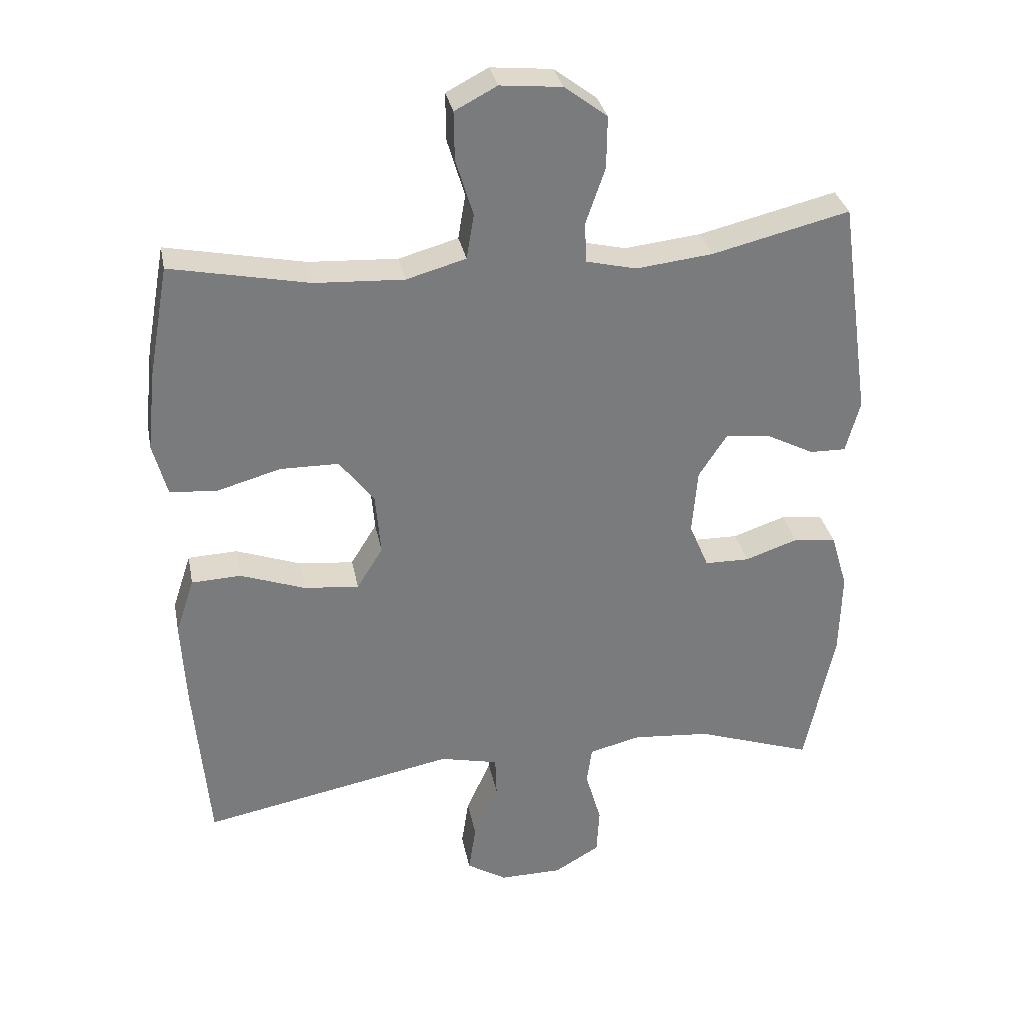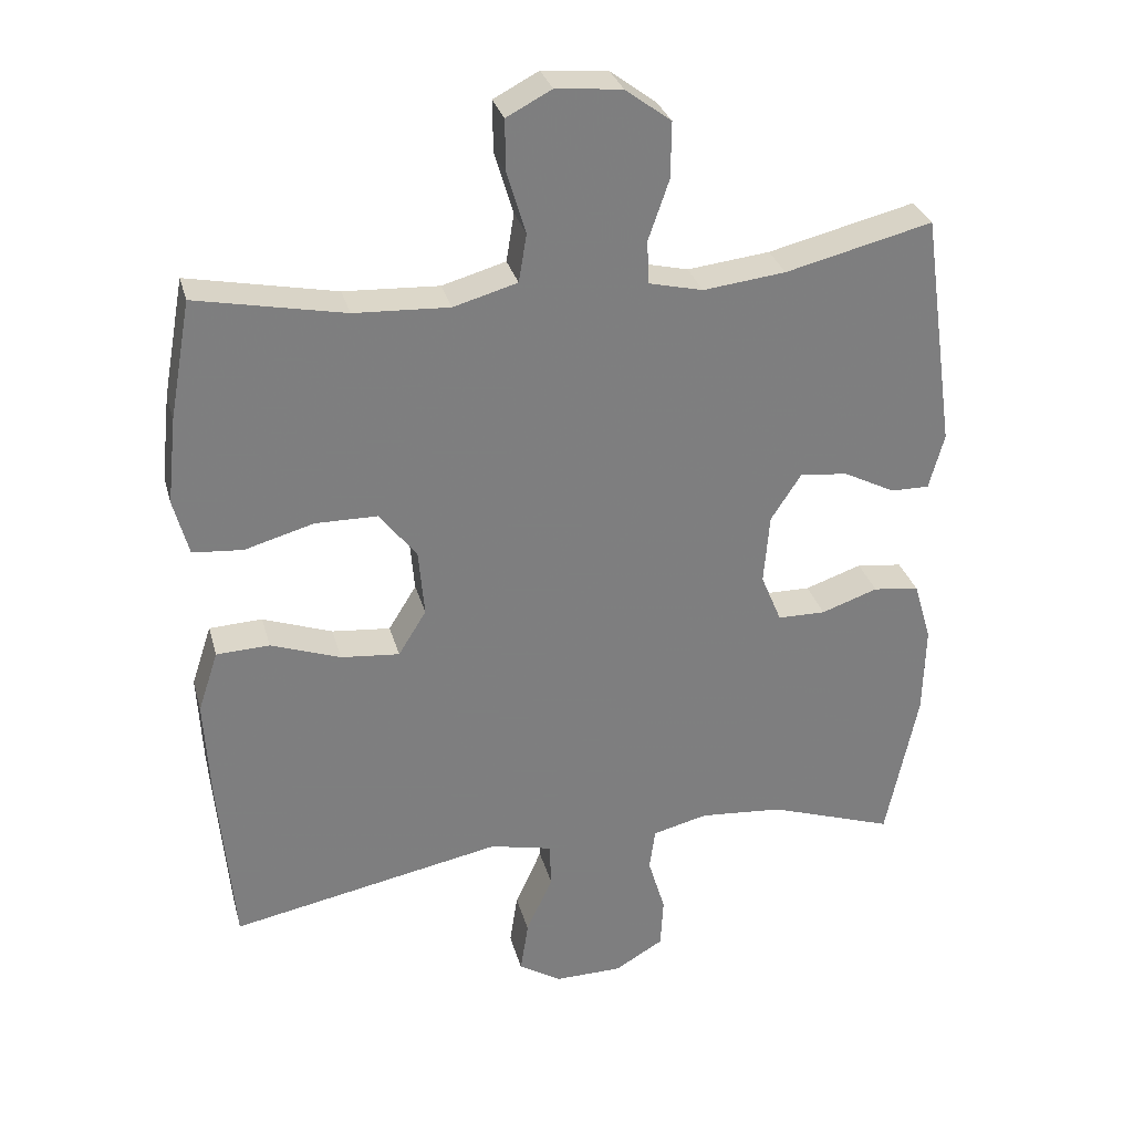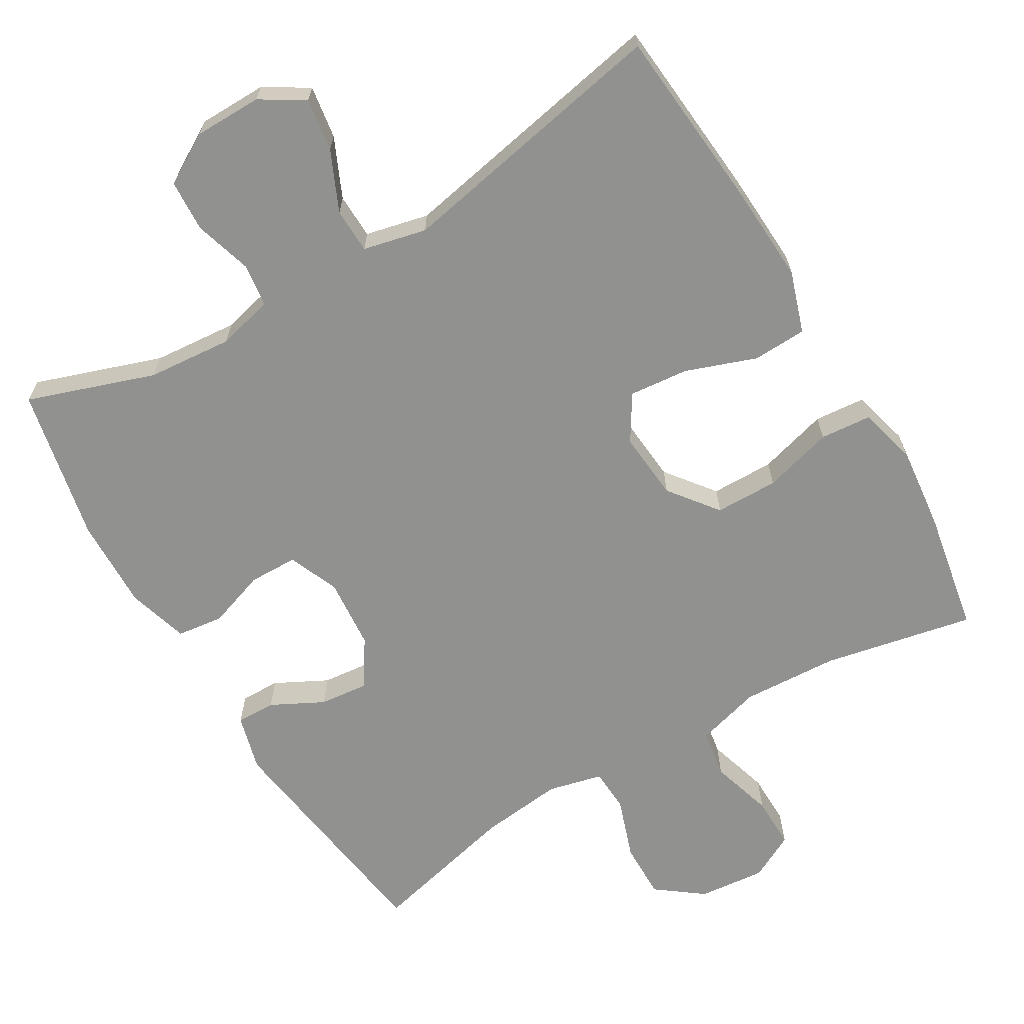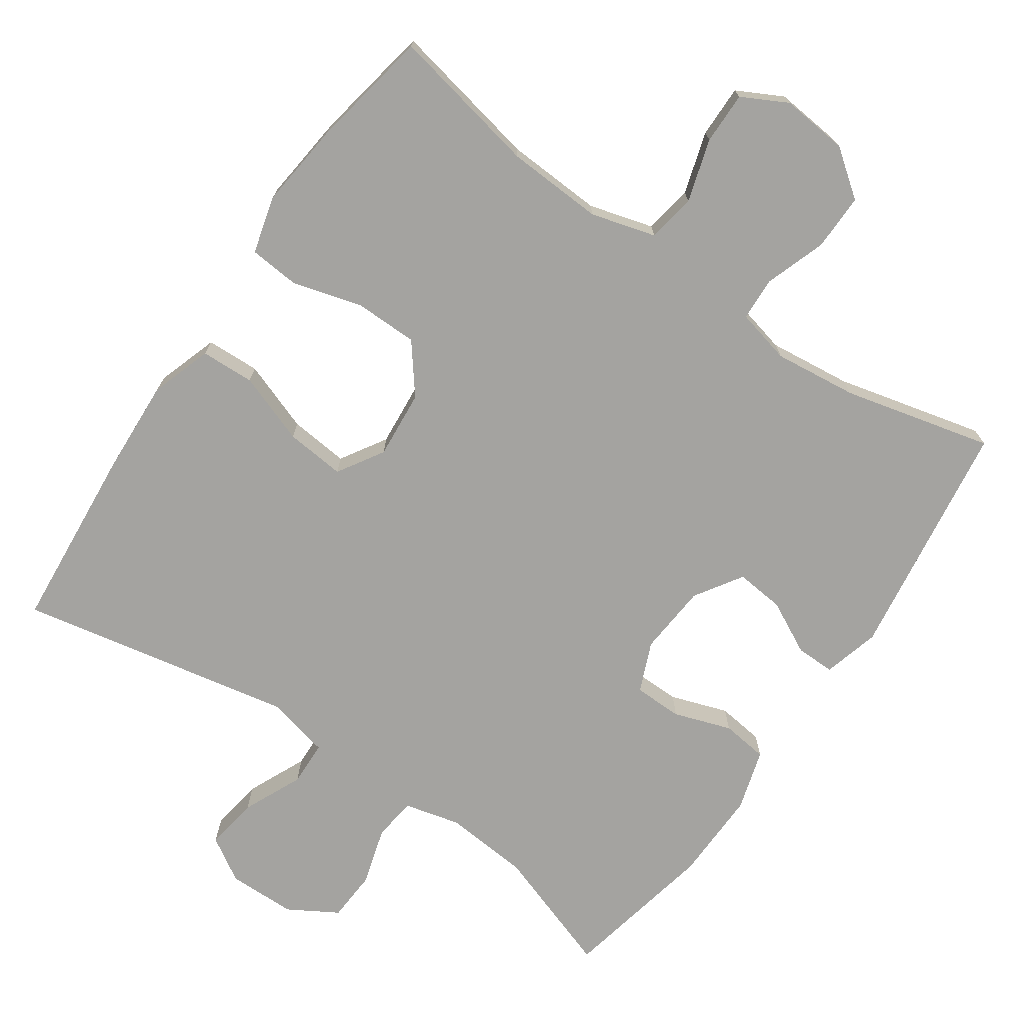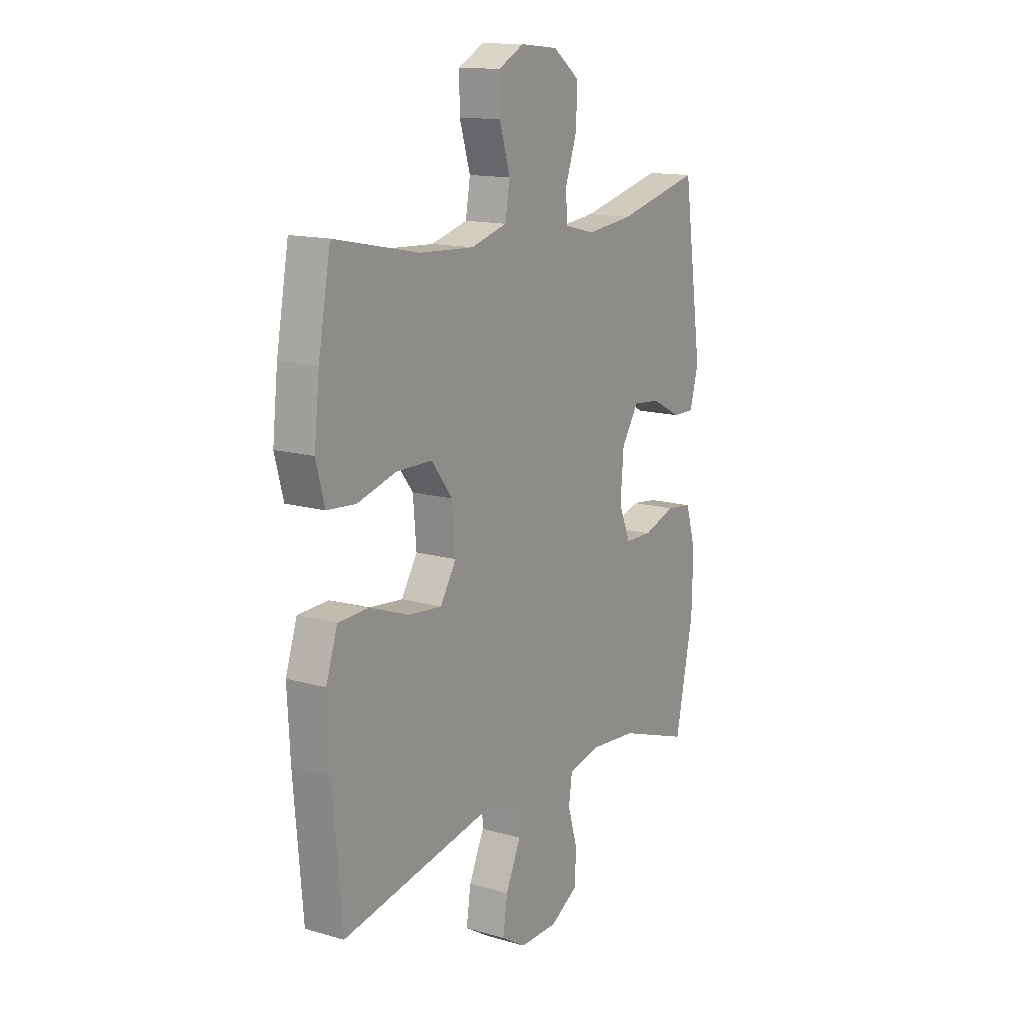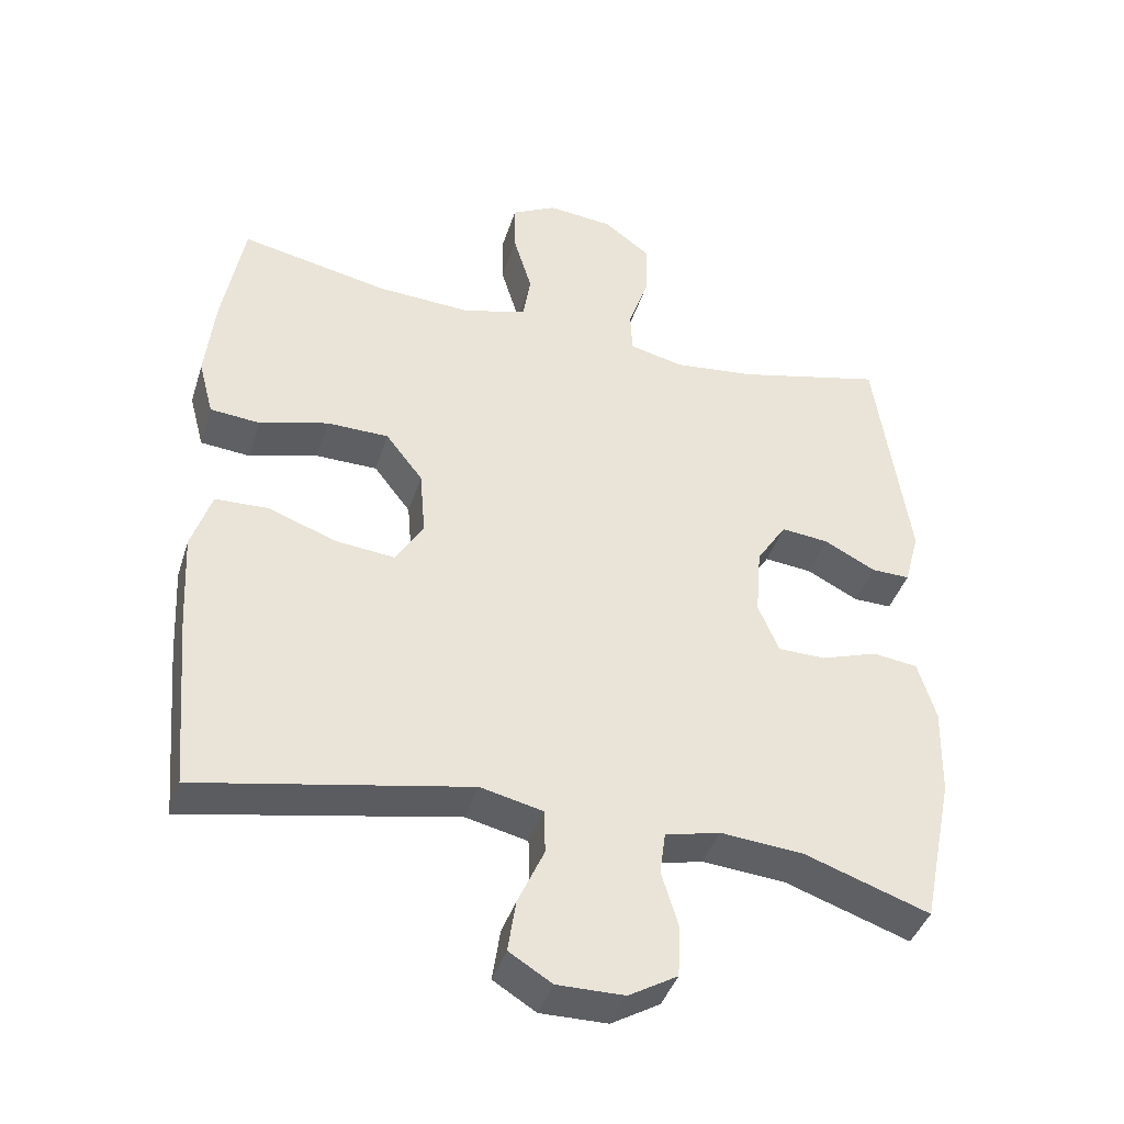
<metadata>
{"format":"obj","ext":"obj","renderer":"f3d","projection":"perspective","resolution":1024,"background":"white","views":[{"elev":32.1,"azim":-11.0,"up":"+Z"},{"elev":30.6,"azim":-14.5,"up":"+Z"},{"elev":-66.0,"azim":-149.4,"up":"+Y"},{"elev":-72.8,"azim":-34.6,"up":"+Y"},{"elev":14.2,"azim":-57.6,"up":"+Z"},{"elev":-41.1,"azim":-17.1,"up":"+Z"}]}
</metadata>
<code>
v -0.5 0.07 -0.5
v -0.522 0.07 -0.245
v -0.529 0.07 -0.113
v -0.501 0.07 -0.028
v -0.427 0.07 -0.025
v -0.33 0.07 -0.06
v -0.248 0.07 -0.068
v -0.209 0.07 -0.005
v -0.217 0.07 0.089
v -0.269 0.07 0.156
v -0.356 0.07 0.157
v -0.452 0.07 0.13
v -0.522 0.07 0.136
v -0.543 0.07 0.215
v -0.53 0.07 0.335
v -0.5 0.07 0.5
v -0.293 0.07 0.458
v -0.16 0.07 0.451
v -0.071 0.07 0.476
v -0.06 0.07 0.543
v -0.086 0.07 0.629
v -0.087 0.07 0.701
v -0.024 0.07 0.734
v 0.068 0.07 0.725
v 0.132 0.07 0.677
v 0.131 0.07 0.599
v 0.102 0.07 0.515
v 0.105 0.07 0.455
v 0.18 0.07 0.437
v 0.295 0.07 0.45
v 0.5 0.07 0.5
v 0.547 0.07 0.17
v 0.526 0.07 0.092
v 0.472 0.07 0.093
v 0.4 0.07 0.13
v 0.333 0.07 0.137
v 0.291 0.07 0.072
v 0.283 0.07 -0.026
v 0.312 0.07 -0.095
v 0.379 0.07 -0.096
v 0.458 0.07 -0.069
v 0.522 0.07 -0.077
v 0.547 0.07 -0.161
v 0.544 0.07 -0.287
v 0.5 0.07 -0.5
v 0.325 0.07 -0.44
v 0.208 0.07 -0.43
v 0.131 0.07 -0.449
v 0.123 0.07 -0.508
v 0.147 0.07 -0.588
v 0.143 0.07 -0.659
v 0.075 0.07 -0.699
v -0.019 0.07 -0.7
v -0.079 0.07 -0.663
v -0.068 0.07 -0.59
v -0.031 0.07 -0.508
v -0.033 0.07 -0.446
v -0.12 0.07 -0.426
v -0.5 0 -0.5
v -0.522 0 -0.245
v -0.529 0 -0.113
v -0.501 0 -0.028
v -0.427 0 -0.025
v -0.33 0 -0.06
v -0.248 0 -0.068
v -0.209 0 -0.005
v -0.217 0 0.089
v -0.269 0 0.156
v -0.356 0 0.157
v -0.452 0 0.13
v -0.522 0 0.136
v -0.543 0 0.215
v -0.53 0 0.335
v -0.5 0 0.5
v -0.293 0 0.458
v -0.16 0 0.451
v -0.071 0 0.476
v -0.06 0 0.543
v -0.086 0 0.629
v -0.087 0 0.701
v -0.024 0 0.734
v 0.068 0 0.725
v 0.132 0 0.677
v 0.131 0 0.599
v 0.102 0 0.515
v 0.105 0 0.455
v 0.18 0 0.437
v 0.295 0 0.45
v 0.5 0 0.5
v 0.547 0 0.17
v 0.526 0 0.092
v 0.472 0 0.093
v 0.4 0 0.13
v 0.333 0 0.137
v 0.291 0 0.072
v 0.283 0 -0.026
v 0.312 0 -0.095
v 0.379 0 -0.096
v 0.458 0 -0.069
v 0.522 0 -0.077
v 0.547 0 -0.161
v 0.544 0 -0.287
v 0.5 0 -0.5
v 0.325 0 -0.44
v 0.208 0 -0.43
v 0.131 0 -0.449
v 0.123 0 -0.508
v 0.147 0 -0.588
v 0.143 0 -0.659
v 0.075 0 -0.699
v -0.019 0 -0.7
v -0.079 0 -0.663
v -0.068 0 -0.59
v -0.031 0 -0.508
v -0.033 0 -0.446
v -0.12 0 -0.426
f 54 55 56
f 53 54 56
f 52 53 56
f 51 52 56
f 50 51 56
f 49 50 56
f 48 49 56 57
f 47 48 57 58
f 44 45 46
f 43 44 46
f 42 43 46
f 41 42 46
f 40 41 46
f 39 40 46 47
f 38 39 47 58
f 33 34 35
f 32 33 35
f 31 32 35
f 30 31 35
f 29 30 35 36
f 28 29 36 37
f 25 26 27
f 24 25 27
f 23 24 27
f 22 23 27
f 21 22 27
f 20 21 27
f 19 20 27 28
f 37 38 58
f 28 37 58
f 19 28 58
f 18 19 58
f 15 16 17
f 14 15 17
f 13 14 17
f 12 13 17
f 11 12 17
f 4 5 6
f 3 4 6
f 2 3 6
f 1 2 6
f 58 1 6
f 58 6 7
f 10 11 17 18
f 9 10 18
f 8 9 18 58
f 7 8 58
f 114 113 112
f 114 112 111
f 114 111 110
f 114 110 109
f 114 109 108
f 114 108 107
f 115 114 107 106
f 116 115 106 105
f 104 103 102
f 104 102 101
f 104 101 100
f 104 100 99
f 104 99 98
f 105 104 98 97
f 116 105 97 96
f 93 92 91
f 93 91 90
f 93 90 89
f 93 89 88
f 94 93 88 87
f 95 94 87 86
f 85 84 83
f 85 83 82
f 85 82 81
f 85 81 80
f 85 80 79
f 85 79 78
f 86 85 78 77
f 116 96 95
f 116 95 86
f 116 86 77
f 116 77 76
f 75 74 73
f 75 73 72
f 75 72 71
f 75 71 70
f 75 70 69
f 64 63 62
f 64 62 61
f 64 61 60
f 64 60 59
f 64 59 116
f 65 64 116
f 76 75 69 68
f 76 68 67
f 116 76 67 66
f 116 66 65
f 1 59 60 2
f 2 60 61 3
f 3 61 62 4
f 4 62 63 5
f 5 63 64 6
f 6 64 65 7
f 7 65 66 8
f 8 66 67 9
f 9 67 68 10
f 10 68 69 11
f 11 69 70 12
f 12 70 71 13
f 13 71 72 14
f 14 72 73 15
f 15 73 74 16
f 16 74 75 17
f 17 75 76 18
f 18 76 77 19
f 19 77 78 20
f 20 78 79 21
f 21 79 80 22
f 22 80 81 23
f 23 81 82 24
f 24 82 83 25
f 25 83 84 26
f 26 84 85 27
f 27 85 86 28
f 28 86 87 29
f 29 87 88 30
f 30 88 89 31
f 31 89 90 32
f 32 90 91 33
f 33 91 92 34
f 34 92 93 35
f 35 93 94 36
f 36 94 95 37
f 37 95 96 38
f 38 96 97 39
f 39 97 98 40
f 40 98 99 41
f 41 99 100 42
f 42 100 101 43
f 43 101 102 44
f 44 102 103 45
f 45 103 104 46
f 46 104 105 47
f 47 105 106 48
f 48 106 107 49
f 49 107 108 50
f 50 108 109 51
f 51 109 110 52
f 52 110 111 53
f 53 111 112 54
f 54 112 113 55
f 55 113 114 56
f 56 114 115 57
f 57 115 116 58
f 58 116 59 1

</code>
